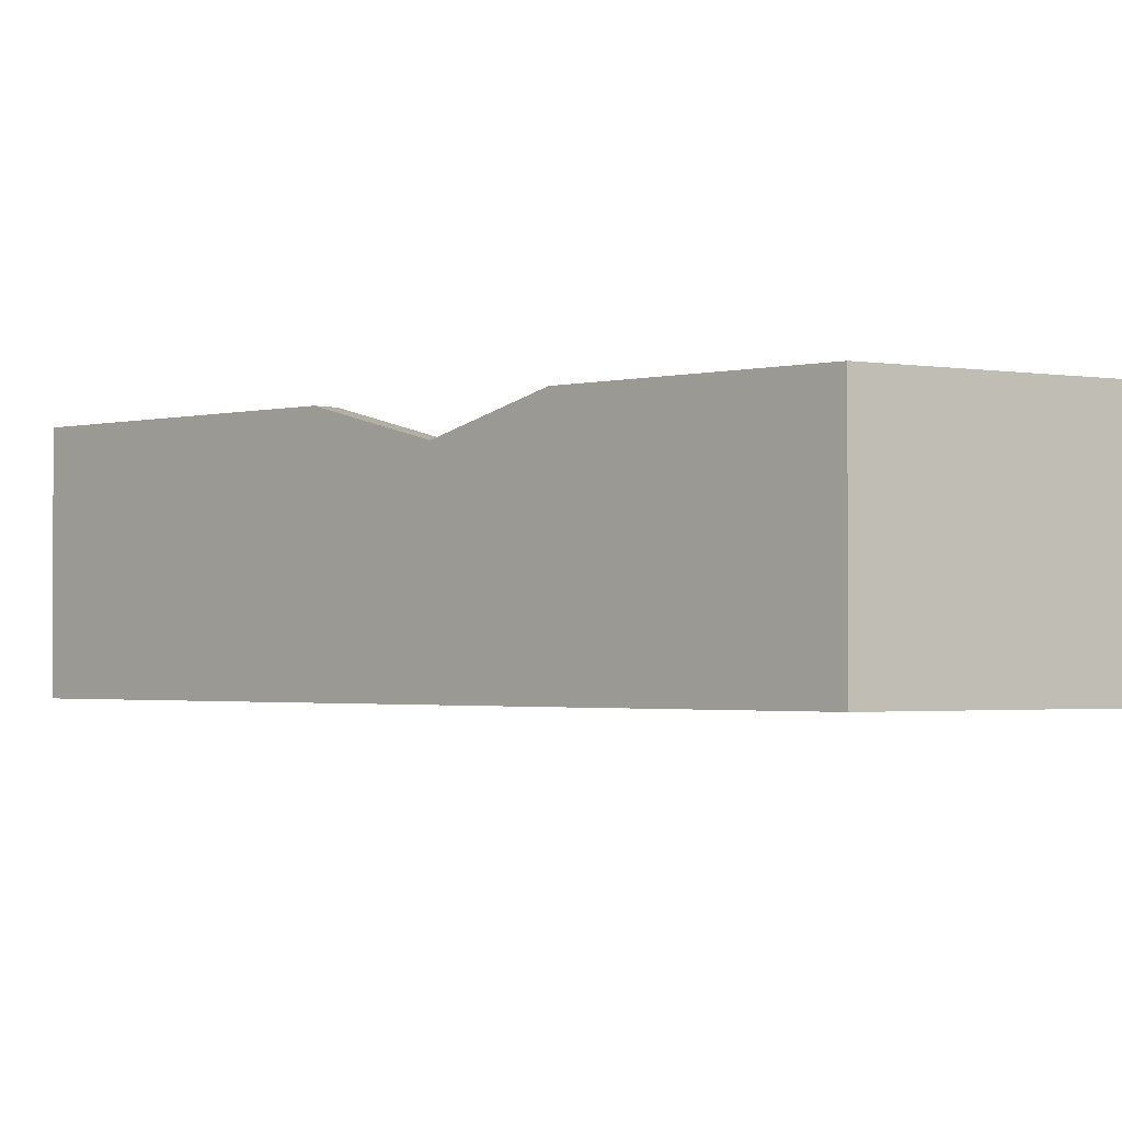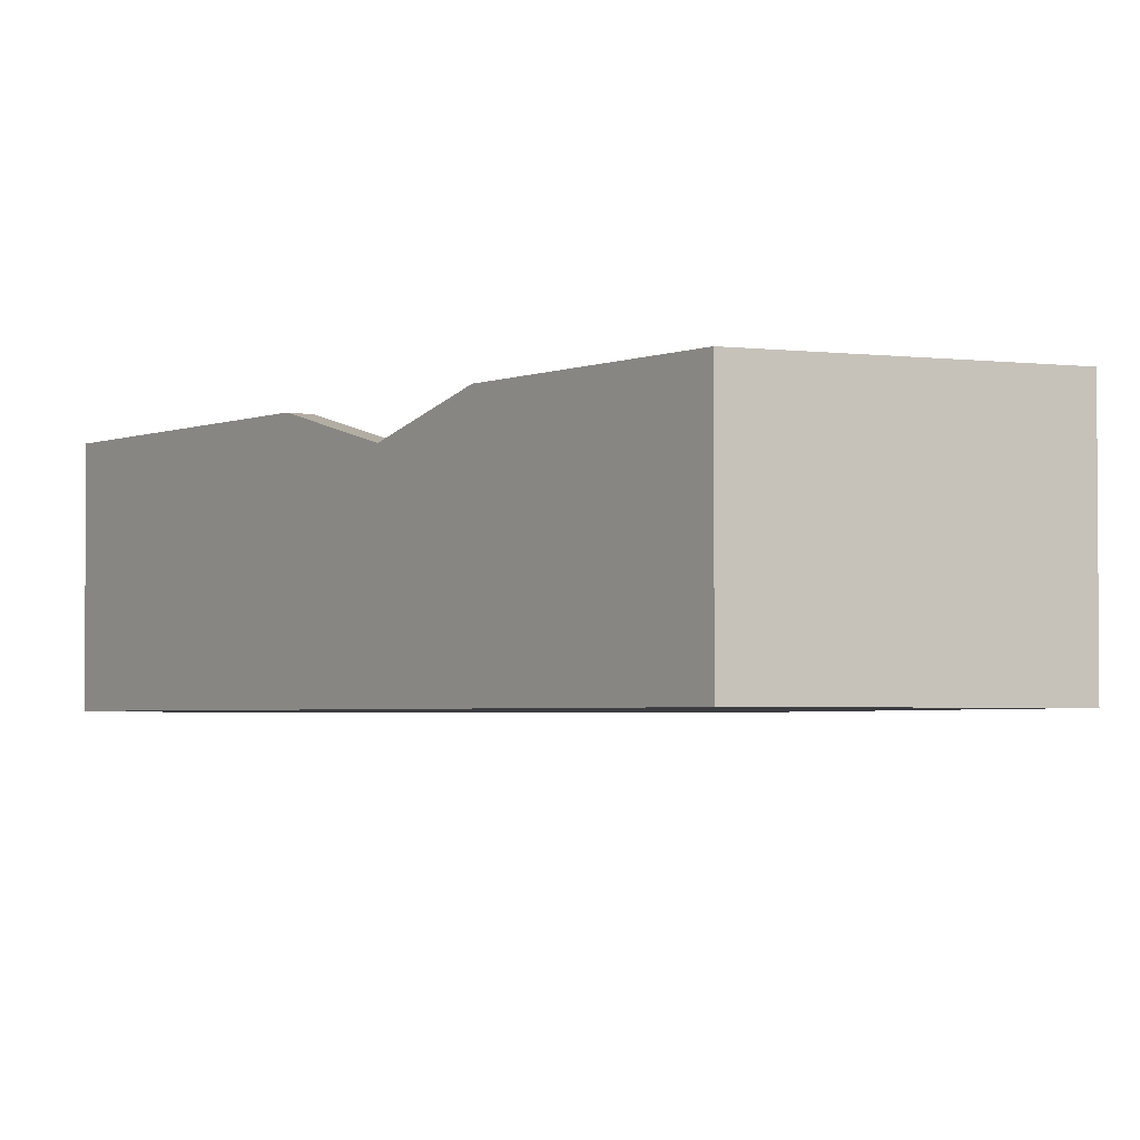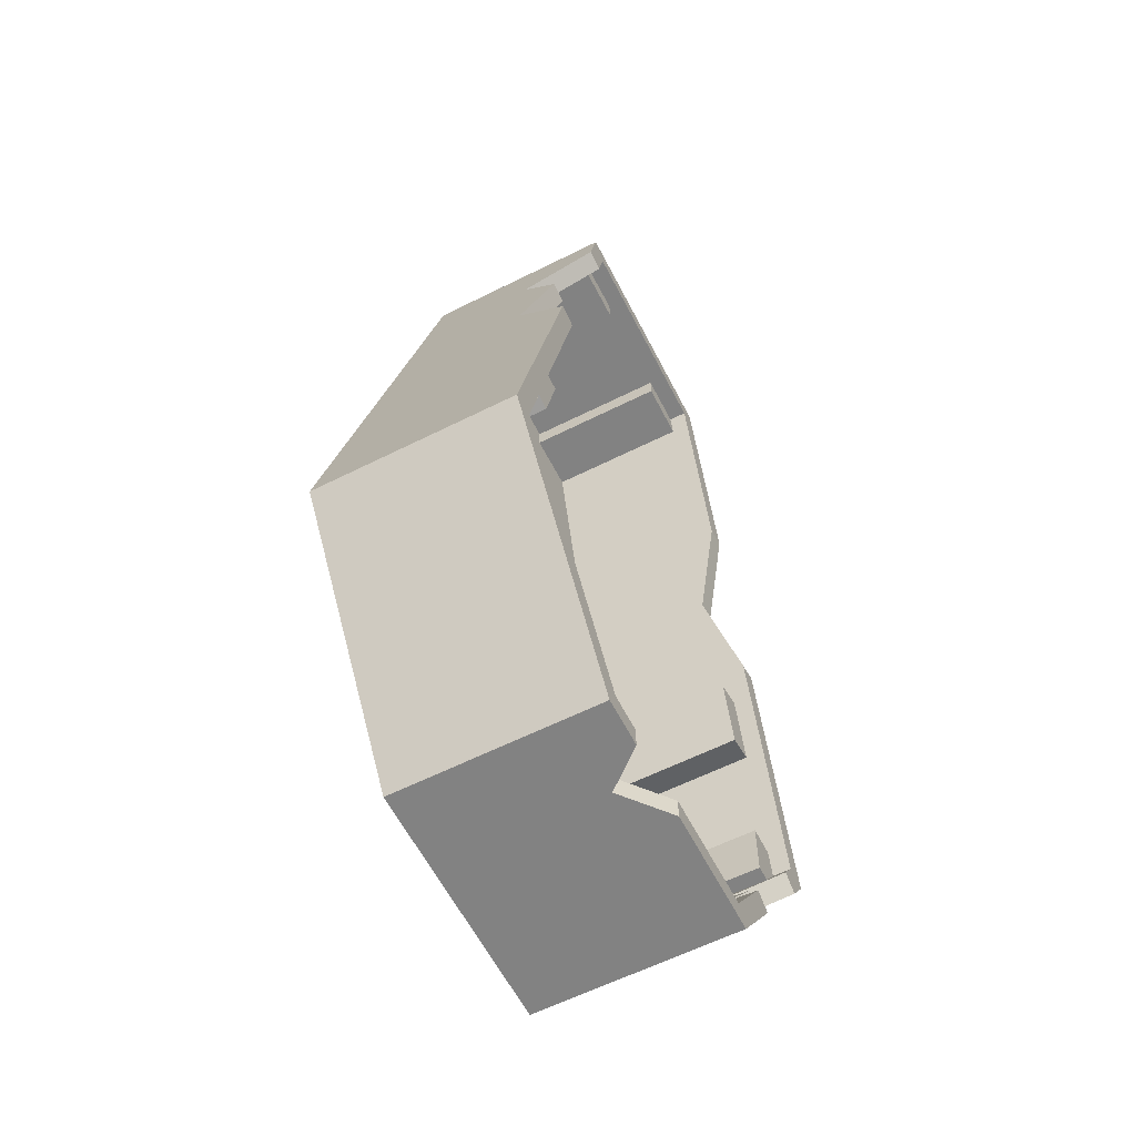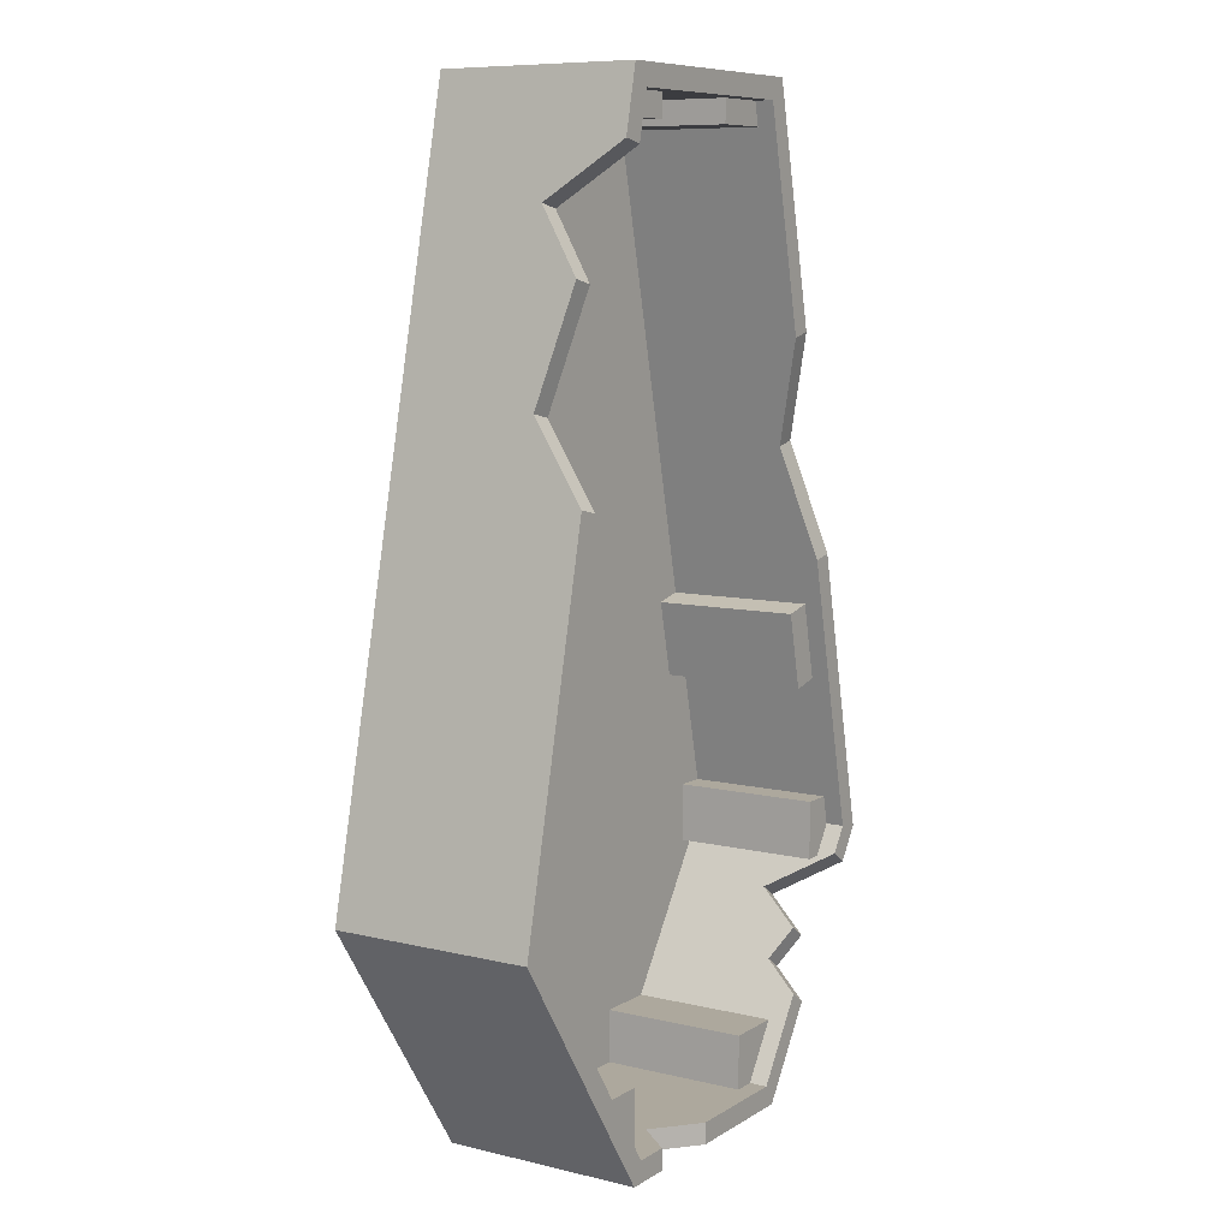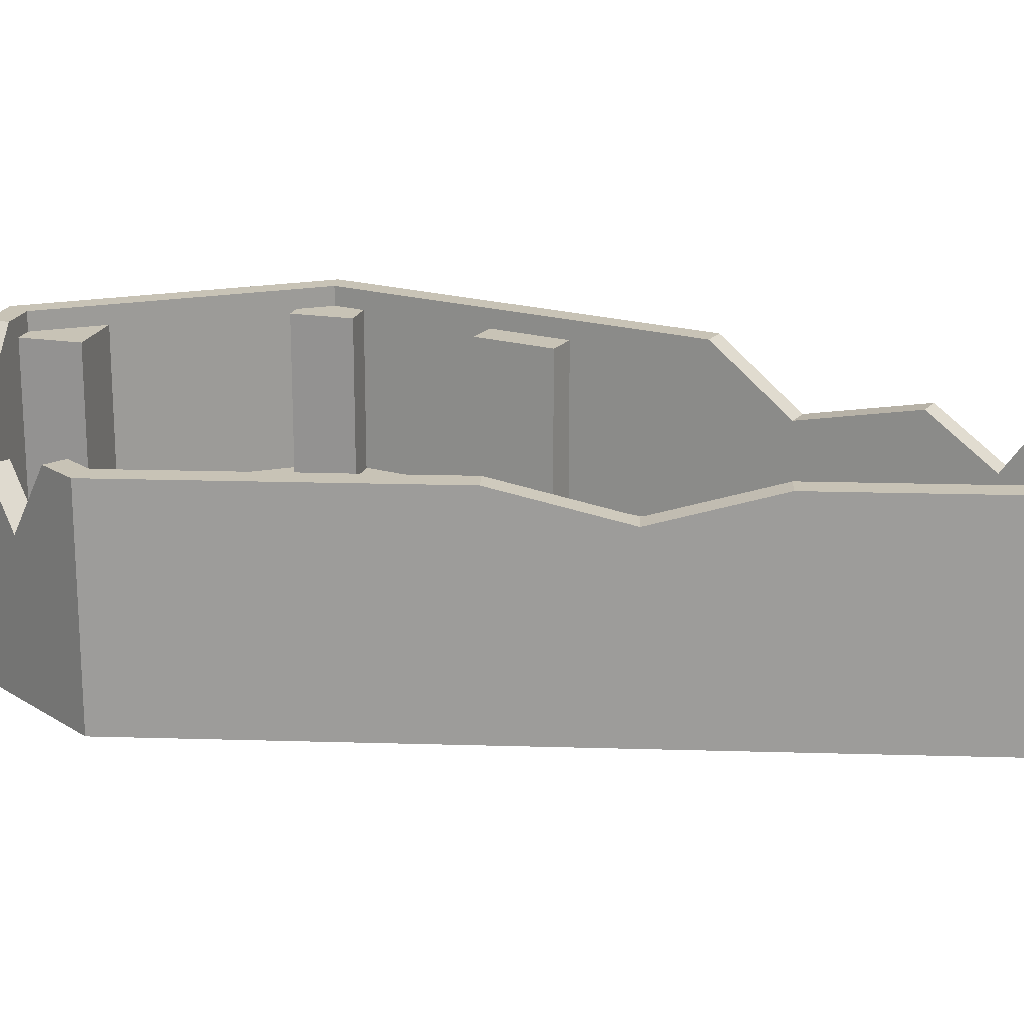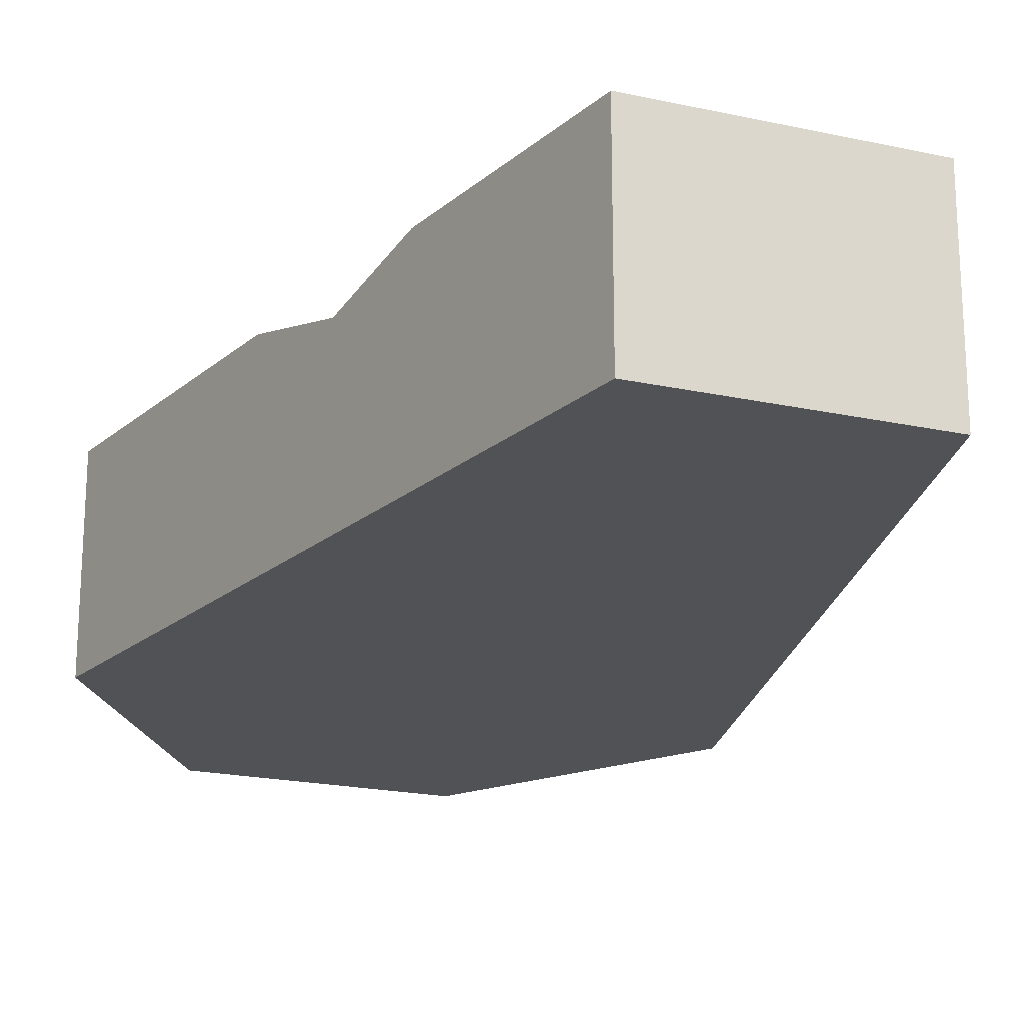
<metadata>
{"format":"obj","ext":"obj","renderer":"f3d","projection":"perspective","resolution":1024,"background":"white","views":[{"elev":-1.7,"azim":-33.3,"up":"+Y"},{"elev":-2.8,"azim":-23.5,"up":"+Y"},{"elev":-60.7,"azim":117.1,"up":"+Z"},{"elev":8.7,"azim":122.7,"up":"+Z"},{"elev":19.4,"azim":-74.2,"up":"+Y"},{"elev":-20.6,"azim":-21.6,"up":"+Y"}]}
</metadata>
<code>
g coffinOld
v -0.1845 0.1756 0.1499
v -0.2099 0.2052 0.03641
v -0.2057 0.1756 0.1546
v -0.2311 0.2052 0.04117
v 0.08031 0.2052 -0.5
v 0.04762 0.1674 -0.5
v 0.08031 0.2052 -0.4782
v 0.04762 0.1674 -0.4782
v -0.2298 0.1373 -0.31
v -0.2478 0.1373 -0.3222
v -0.2559 0.2052 -0.2712
v -0.274 0.2052 -0.2833
v 0.001804 0.2052 -0.4782
v 0.001804 0.2052 -0.5
v 0.1693 0.1718 0.3167
v 0.1481 0.1718 0.3119
v 0.1549 0.1266 0.3811
v 0.1337 0.1266 0.3764
v 0.1167 0.2052 -0.4782
v 0.1167 0.1865 -0.4782
v 0.09702 0.1865 -0.4782
v 0.09702 0.0352 -0.4782
v -0.0938 0.1865 -0.4782
v -0.0938 0.0352 -0.4782
v -0.1167 0.2052 -0.4782
v -0.1167 0.1865 -0.4782
v 0.2731 0.1865 -0.2456
v 0.2664 0.1865 -0.2156
v 0.2529 0.1865 -0.2756
v 0.2364 0.1865 -0.2156
v 0.2364 0.1865 -0.2756
v 0.1949 0.1446 0.2026
v 0.1737 0.1446 0.1979
v 0.05553 0.0352 0.4545
v 0.05553 0.1865 0.4545
v 0.05553 0.0352 0.4782
v 0.05553 0.1865 0.4782
v -0.2529 0.0352 -0.2756
v -0.2364 0.0352 -0.2756
v -0.2529 0.1865 -0.2756
v -0.2364 0.1865 -0.2756
v -0.1538 0.0352 -0.423
v -0.1538 0.1865 -0.423
v -0.1883 0.1665 -0.3717
v -0.1707 0.2052 -0.398
v -0.2085 0.1836 -0.3417
v -0.2731 0.1865 -0.2456
v -0.2731 0.2052 -0.2456
v -0.2964 0.2052 -0.25
v 0.1108 0.1865 0.4782
v 0.1108 0.2052 0.4782
v -0.05553 0.1865 0.4782
v -0.1108 0.1865 0.4782
v -0.1108 0.2052 0.4782
v -0.05553 0.0352 0.4782
v 0.1162 0.0352 0.4545
v 0.1162 0.1865 0.4545
v -0.2664 0.0352 -0.2156
v -0.2664 0.1865 -0.2156
v -0.2377 0.0352 -0.08783
v -0.2377 0.1865 -0.08783
v -0.2202 0.1865 -0.009772
v -0.1162 0.0352 0.4545
v -0.2202 0.0352 -0.009772
v -0.1604 0.2052 0.2573
v -0.1162 0.1865 0.4545
v 0.1283 0 -0.5
v 0.1283 0.2052 -0.5
v 0.2964 0 -0.25
v 0.2964 0.2052 -0.25
v 0.2731 0.2052 -0.2456
v 0.2123 0.2052 0.125
v 0.1911 0.2052 0.1202
v 0.2377 0.1865 -0.08783
v 0.2202 0.1865 -0.009772
v 0.2085 0.1865 -0.0944
v 0.191 0.1865 -0.01633
v 0.1283 0 0.5
v -0.1283 0 -0.5
v -0.1283 0 0.5
v -0.2964 0 -0.25
v 0.1428 0.2052 0.435
v 0.1216 0.2052 0.4302
v -0.2064 0.1665 -0.3839
v -0.2265 0.1836 -0.3539
v -0.2364 0.1865 -0.2156
v -0.1283 0.2052 -0.5
v -0.1887 0.2052 -0.4101
v -0.1283 0.2052 0.5
v 0.1283 0.2052 0.5
v -0.2364 0.0352 -0.2156
v 0.2202 0.0352 -0.009772
v 0.191 0.0352 -0.01633
v 0.157 0.1865 -0.4182
v 0.09702 0.1865 -0.4182
v 0.2364 0.0352 -0.2756
v 0.2529 0.0352 -0.2756
v -0.1816 0.2052 0.2621
v 0.2364 0.0352 -0.2156
v 0.2085 0.0352 -0.0944
v 0.2377 0.0352 -0.08783
v 0.157 0.0352 -0.4182
v -0.05553 0.1865 0.4545
v 0.2664 0.0352 -0.2156
v 0.09702 0.0352 -0.4182
v -0.05553 0.0352 0.4545
v -0.0938 0.0352 -0.423
v -0.191 0.0352 -0.01633
v -0.2085 0.0352 -0.0944
v -0.0938 0.1865 -0.423
v -0.191 0.1865 -0.01633
v -0.2085 0.1865 -0.0944
f 3 2 1
f 2 3 4
f 7 6 5
f 6 7 8
f 11 10 9
f 10 11 12
f 13 6 8
f 6 13 14
f 17 16 15
f 16 17 18
f 20 7 19
f 21 7 20
f 21 8 7
f 8 21 22
f 22 23 8
f 23 22 24
f 8 23 13
f 13 23 25
f 25 23 26
f 29 28 27
f 28 29 30
f 30 29 31
f 27 28 29
f 30 29 28
f 31 29 30
f 15 33 32
f 33 15 16
f 36 35 34
f 35 36 37
f 34 35 36
f 37 36 35
f 40 39 38
f 39 40 41
f 38 39 40
f 41 40 39
f 38 43 42
f 43 38 44
f 43 44 45
f 25 43 45
f 43 25 26
f 44 38 46
f 46 38 9
f 9 38 40
f 9 40 11
f 11 40 47
f 11 47 48
f 4 48 2
f 48 4 49
f 48 49 12
f 12 11 48
f 51 37 50
f 37 51 52
f 52 51 53
f 53 51 54
f 55 37 52
f 37 55 36
f 35 56 34
f 56 35 57
f 34 56 35
f 57 35 56
f 60 59 58
f 61 59 60
f 2 59 61
f 2 61 62
f 48 59 2
f 59 48 47
f 62 63 2
f 63 62 64
f 2 63 1
f 1 63 65
f 65 63 66
f 65 66 54
f 54 66 53
f 69 68 67
f 68 69 70
f 5 19 7
f 68 19 5
f 68 71 19
f 71 68 70
f 72 71 70
f 71 72 73
f 76 75 74
f 75 76 77
f 74 75 76
f 77 76 75
f 67 78 69
f 78 67 79
f 78 79 80
f 80 79 81
f 82 18 17
f 18 82 83
f 46 84 44
f 84 46 85
f 40 86 41
f 86 40 59
f 59 40 47
f 41 86 40
f 59 40 86
f 47 40 59
f 25 14 13
f 14 25 87
f 87 25 45
f 87 45 88
f 89 78 80
f 78 89 90
f 78 70 69
f 70 78 32
f 70 32 72
f 32 78 15
f 15 78 17
f 17 78 82
f 82 78 90
f 32 73 72
f 73 32 33
f 86 39 41
f 39 86 91
f 41 39 86
f 91 86 39
f 75 93 92
f 93 75 77
f 92 93 75
f 77 75 93
f 20 95 94
f 95 20 21
f 94 95 20
f 21 20 95
f 85 9 10
f 9 85 46
f 31 97 96
f 97 31 29
f 96 97 31
f 29 31 97
f 90 83 82
f 83 90 51
f 51 90 89
f 51 89 54
f 54 89 65
f 65 89 98
f 98 1 65
f 1 98 3
f 4 81 49
f 81 4 80
f 80 4 3
f 80 3 98
f 80 98 89
f 99 31 96
f 31 99 30
f 96 31 99
f 30 99 31
f 88 79 87
f 79 88 84
f 79 84 81
f 81 84 85
f 81 85 10
f 81 10 12
f 81 12 49
f 76 101 100
f 101 76 74
f 100 101 76
f 74 76 101
f 71 20 19
f 20 71 94
f 94 71 29
f 29 71 27
f 94 29 102
f 97 102 29
f 68 79 67
f 79 68 6
f 6 68 5
f 6 87 79
f 87 6 14
f 93 76 100
f 76 93 77
f 100 76 93
f 77 93 76
f 66 52 103
f 52 66 53
f 103 52 66
f 53 66 52
f 88 44 84
f 44 88 45
f 28 99 104
f 99 28 30
f 104 99 28
f 30 28 99
f 101 99 104
f 99 101 100
f 99 100 96
f 102 96 100
f 96 102 97
f 102 100 93
f 93 56 102
f 56 93 92
f 102 56 105
f 105 56 34
f 105 34 22
f 22 34 24
f 24 34 106
f 24 106 107
f 106 34 55
f 55 34 36
f 63 107 106
f 107 63 42
f 42 63 108
f 108 63 64
f 39 42 108
f 42 39 38
f 39 108 109
f 39 109 91
f 60 91 109
f 91 60 58
f 94 105 102
f 105 94 95
f 102 105 94
f 95 94 105
f 105 21 22
f 21 105 95
f 22 21 105
f 95 105 21
f 110 24 23
f 24 110 107
f 23 24 110
f 107 110 24
f 52 106 103
f 106 52 55
f 103 106 52
f 55 52 106
f 35 50 57
f 50 35 37
f 57 50 35
f 37 35 50
f 111 64 108
f 64 111 62
f 108 64 111
f 62 111 64
f 61 109 60
f 109 61 112
f 60 109 61
f 112 61 109
f 66 106 63
f 106 66 103
f 63 106 66
f 103 66 106
f 26 110 23
f 110 26 43
f 23 110 26
f 43 26 110
f 110 42 107
f 42 110 43
f 107 42 110
f 43 110 42
f 57 51 50
f 51 57 83
f 56 83 57
f 56 18 83
f 56 16 18
f 56 33 16
f 92 33 56
f 92 73 33
f 75 73 92
f 74 73 75
f 28 73 74
f 28 74 104
f 101 104 74
f 27 73 28
f 73 27 71
f 86 58 91
f 58 86 59
f 91 58 86
f 59 86 58
f 112 62 111
f 62 112 61
f 111 62 112
f 61 112 62
f 111 109 112
f 109 111 108
f 112 109 111
f 108 111 109
f 1 2 3
f 4 3 2
f 5 6 7
f 8 7 6
f 9 10 11
f 12 11 10
f 8 6 13
f 14 13 6
f 15 16 17
f 18 17 16
f 19 7 20
f 20 7 21
f 7 8 21
f 22 21 8
f 8 23 22
f 24 22 23
f 13 23 8
f 25 23 13
f 26 23 25
f 32 33 15
f 16 15 33
f 42 43 38
f 44 38 43
f 45 44 43
f 45 43 25
f 26 25 43
f 46 38 44
f 9 38 46
f 40 38 9
f 11 40 9
f 47 40 11
f 48 47 11
f 2 48 4
f 49 4 48
f 12 49 48
f 48 11 12
f 50 37 51
f 52 51 37
f 52 37 55
f 36 55 37
f 53 51 52
f 54 51 53
f 58 59 60
f 60 59 61
f 61 59 2
f 62 61 2
f 2 59 48
f 47 48 59
f 2 63 62
f 64 62 63
f 1 63 2
f 65 63 1
f 66 63 65
f 54 66 65
f 53 66 54
f 67 68 69
f 70 69 68
f 7 19 5
f 5 19 68
f 19 71 68
f 70 68 71
f 70 71 72
f 73 72 71
f 69 78 67
f 79 67 78
f 80 79 78
f 81 79 80
f 17 18 82
f 83 82 18
f 44 84 46
f 85 46 84
f 13 14 25
f 87 25 14
f 45 25 87
f 88 45 87
f 80 78 89
f 90 89 78
f 69 70 78
f 32 78 70
f 72 32 70
f 15 78 32
f 17 78 15
f 82 78 17
f 90 78 82
f 72 73 32
f 33 32 73
f 10 9 85
f 46 85 9
f 82 83 90
f 51 90 83
f 89 90 51
f 54 89 51
f 65 89 54
f 98 89 65
f 65 1 98
f 3 98 1
f 49 81 4
f 80 4 81
f 3 4 80
f 98 3 80
f 89 98 80
f 87 79 88
f 84 88 79
f 81 84 79
f 85 84 81
f 10 85 81
f 12 10 81
f 49 12 81
f 19 20 71
f 94 71 20
f 29 71 94
f 27 71 29
f 102 29 94
f 29 102 97
f 67 79 68
f 6 68 79
f 5 68 6
f 79 87 6
f 14 6 87
f 84 44 88
f 45 88 44
f 104 99 101
f 100 101 99
f 96 100 99
f 100 96 102
f 97 102 96
f 93 100 102
f 102 56 93
f 92 93 56
f 105 56 102
f 34 56 105
f 22 34 105
f 24 34 22
f 106 34 24
f 107 106 24
f 55 34 106
f 36 34 55
f 106 107 63
f 42 63 107
f 108 63 42
f 64 63 108
f 108 42 39
f 38 39 42
f 109 108 39
f 91 109 39
f 109 91 60
f 58 60 91
f 50 51 57
f 83 57 51
f 57 83 56
f 83 18 56
f 18 16 56
f 16 33 56
f 56 33 92
f 33 73 92
f 92 73 75
f 75 73 74
f 74 73 28
f 28 73 27
f 71 27 73
f 104 74 28
f 74 104 101

</code>
